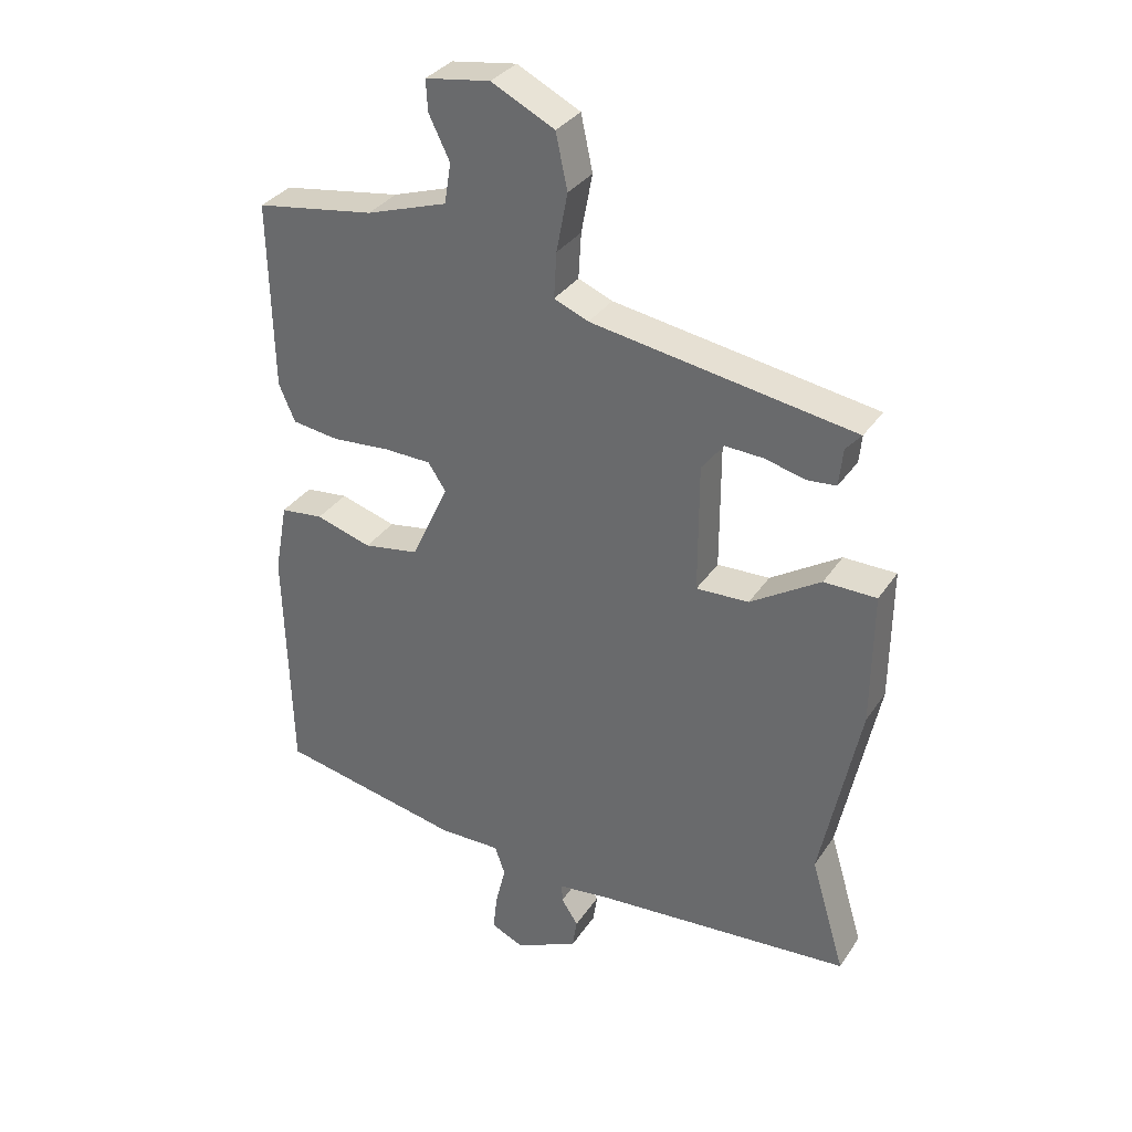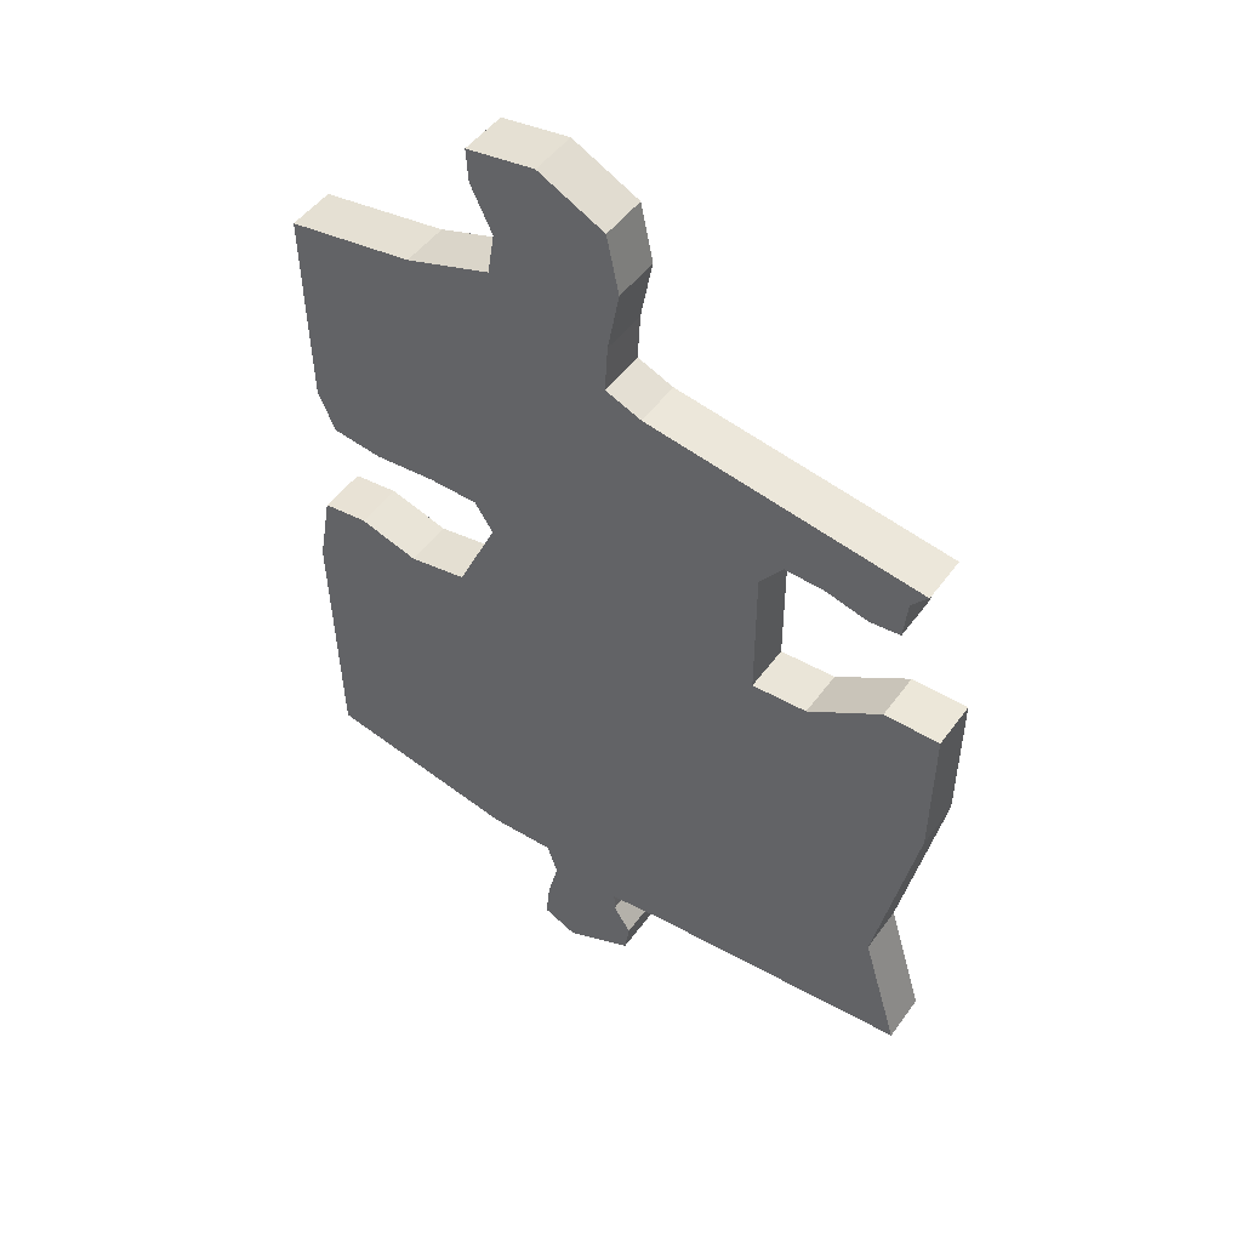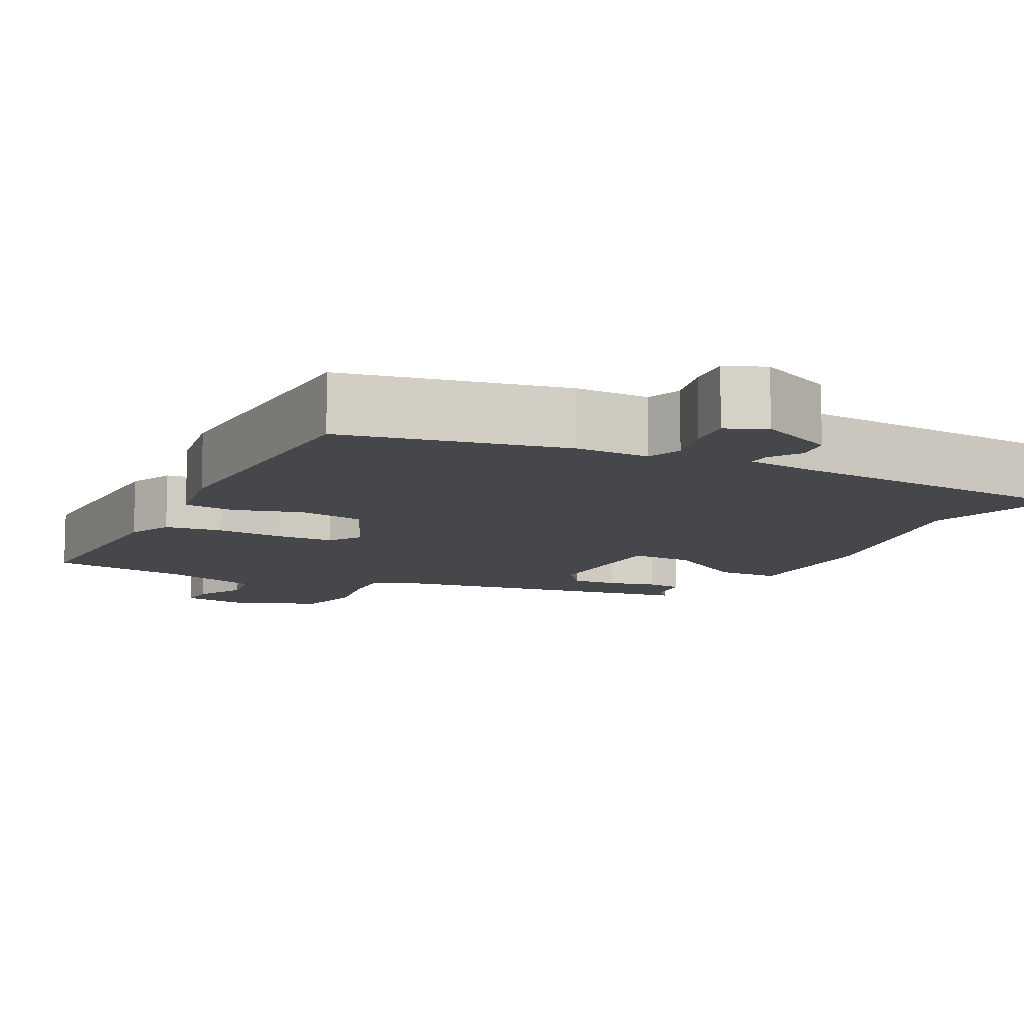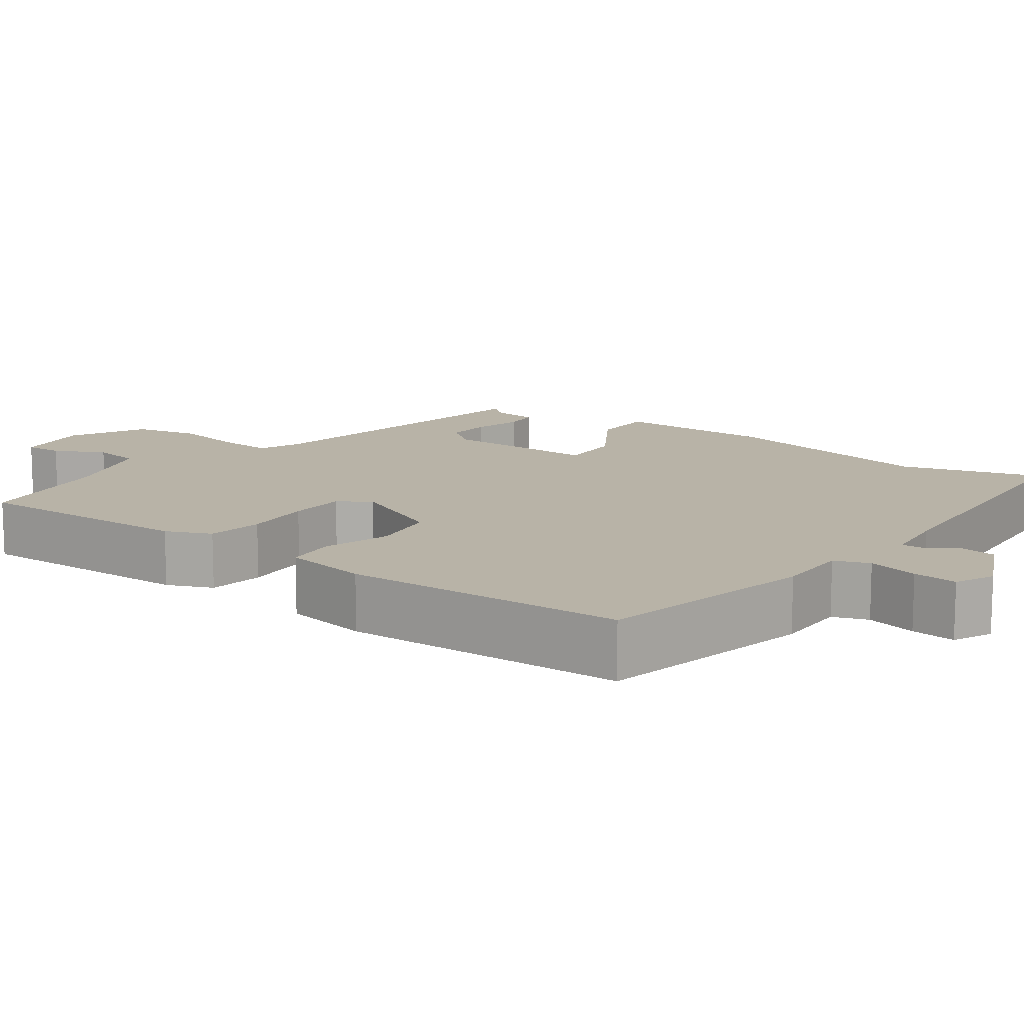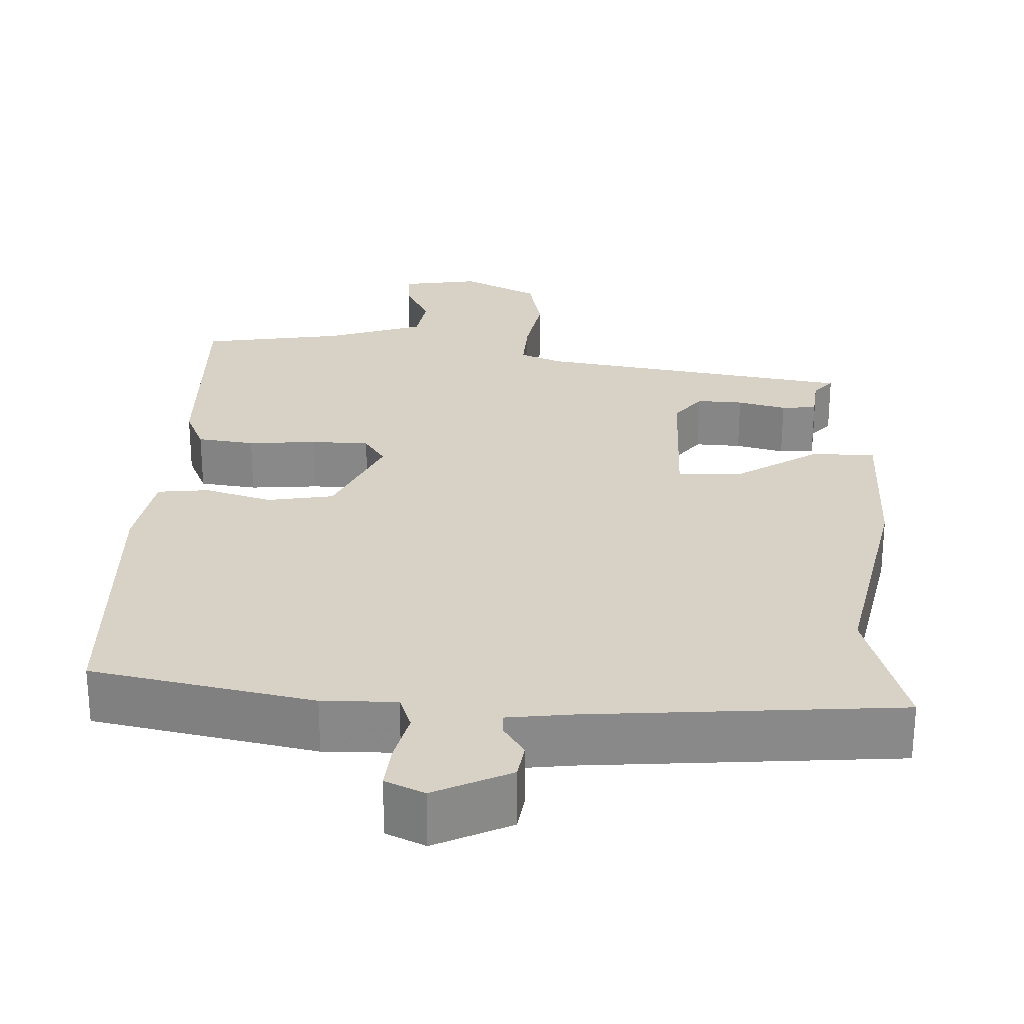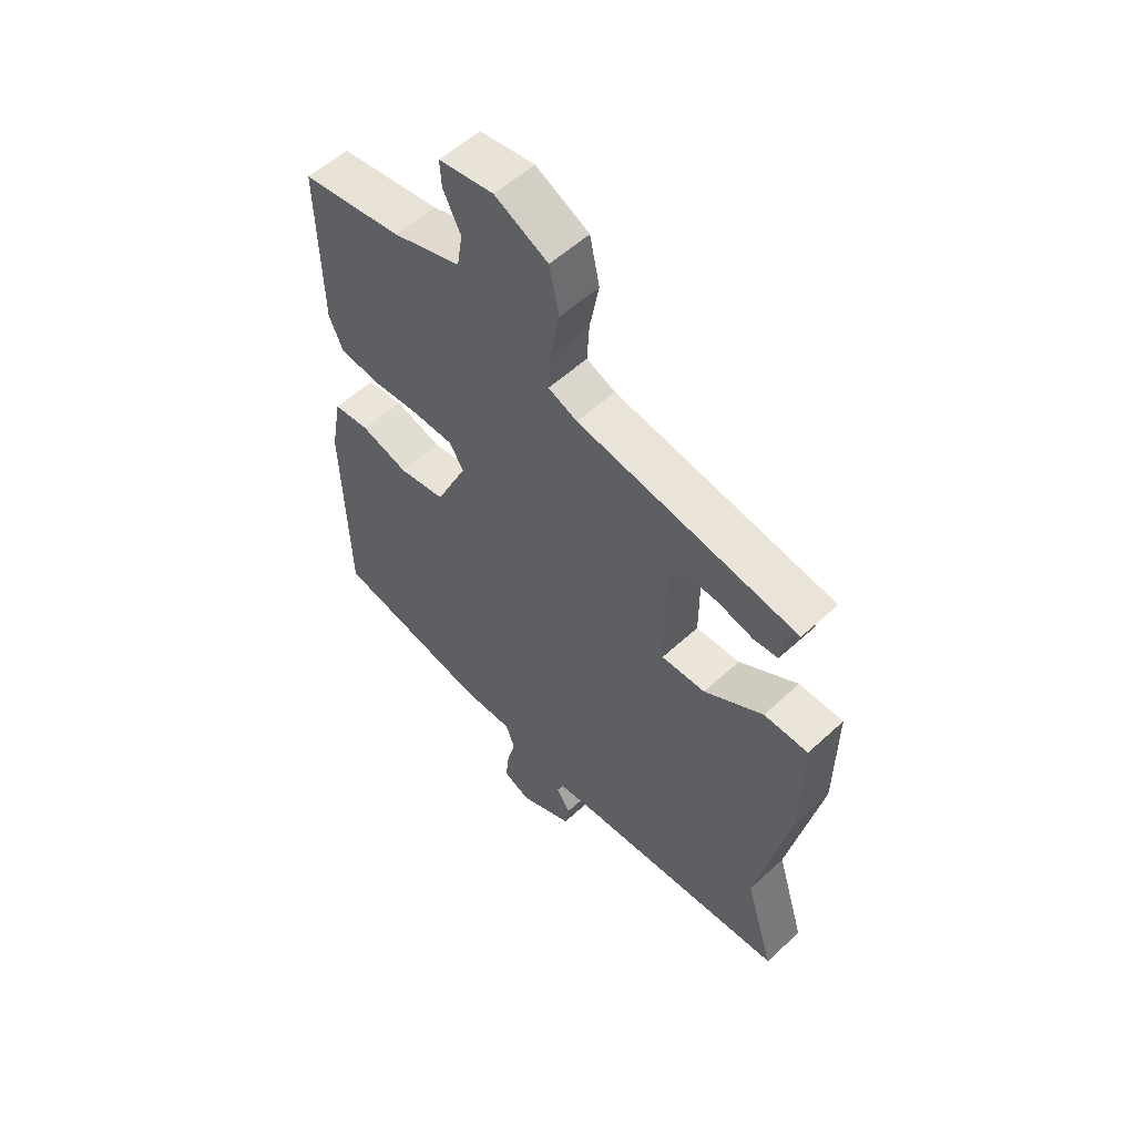
<metadata>
{"format":"obj","ext":"obj","renderer":"f3d","projection":"perspective","resolution":1024,"background":"white","views":[{"elev":33.1,"azim":-151.4,"up":"+Z"},{"elev":48.6,"azim":-145.7,"up":"+Z"},{"elev":-10.4,"azim":152.7,"up":"+Y"},{"elev":12.8,"azim":126.1,"up":"+Y"},{"elev":27.2,"azim":-177.9,"up":"+Y"},{"elev":55.8,"azim":-134.0,"up":"+Z"}]}
</metadata>
<code>
v -0.506 0.07 -0.519
v -0.453 0.07 -0.341
v -0.513 0.07 -0.054
v -0.515 0.07 0.151
v -0.434 0.07 0.152
v -0.326 0.07 0.084
v -0.245 0.07 0.081
v -0.245 0.07 0.279
v -0.279 0.07 0.323
v -0.338 0.07 0.32
v -0.4 0.07 0.304
v -0.445 0.07 0.308
v -0.451 0.07 0.366
v -0.475 0.07 0.393
v -0.07 0.07 0.459
v -0.017 0.07 0.481
v -0.021 0.07 0.551
v -0.038 0.07 0.641
v -0.02 0.07 0.725
v 0.077 0.07 0.774
v 0.177 0.07 0.759
v 0.174 0.07 0.711
v 0.142 0.07 0.646
v 0.152 0.07 0.584
v 0.277 0.07 0.543
v 0.46 0.07 0.515
v 0.454 0.07 0.226
v 0.429 0.07 0.168
v 0.356 0.07 0.158
v 0.268 0.07 0.165
v 0.194 0.07 0.163
v 0.167 0.07 0.122
v 0.225 0.07 -0.003
v 0.31 0.07 -0.017
v 0.396 0.07 0.009
v 0.462 0.07 0.002
v 0.482 0.07 -0.108
v 0.472 0.07 -0.472
v 0.189 0.07 -0.53
v 0.094 0.07 -0.529
v 0.078 0.07 -0.574
v 0.094 0.07 -0.639
v 0.1 0.07 -0.696
v 0.05 0.07 -0.719
v -0.048 0.07 -0.673
v -0.055 0.07 -0.627
v -0.029 0.07 -0.587
v -0.028 0.07 -0.559
v -0.112 0.07 -0.549
v -0.506 0 -0.519
v -0.453 0 -0.341
v -0.513 0 -0.054
v -0.515 0 0.151
v -0.434 0 0.152
v -0.326 0 0.084
v -0.245 0 0.081
v -0.245 0 0.279
v -0.279 0 0.323
v -0.338 0 0.32
v -0.4 0 0.304
v -0.445 0 0.308
v -0.451 0 0.366
v -0.475 0 0.393
v -0.07 0 0.459
v -0.017 0 0.481
v -0.021 0 0.551
v -0.038 0 0.641
v -0.02 0 0.725
v 0.077 0 0.774
v 0.177 0 0.759
v 0.174 0 0.711
v 0.142 0 0.646
v 0.152 0 0.584
v 0.277 0 0.543
v 0.46 0 0.515
v 0.454 0 0.226
v 0.429 0 0.168
v 0.356 0 0.158
v 0.268 0 0.165
v 0.194 0 0.163
v 0.167 0 0.122
v 0.225 0 -0.003
v 0.31 0 -0.017
v 0.396 0 0.009
v 0.462 0 0.002
v 0.482 0 -0.108
v 0.472 0 -0.472
v 0.189 0 -0.53
v 0.094 0 -0.529
v 0.078 0 -0.574
v 0.094 0 -0.639
v 0.1 0 -0.696
v 0.05 0 -0.719
v -0.048 0 -0.673
v -0.055 0 -0.627
v -0.029 0 -0.587
v -0.028 0 -0.559
v -0.112 0 -0.549
f 44 45 46 47
f 44 47 48
f 41 42 43 44
f 41 44 48
f 40 41 48
f 37 38 39 40
f 37 40 48 49
f 34 35 36 37
f 33 34 37 49
f 27 28 29 30
f 25 26 27 30
f 24 25 30 31
f 23 24 31 32
f 21 22 23
f 20 21 23
f 17 18 19 20
f 16 17 20 23
f 13 14 15
f 11 12 13 15
f 10 11 15 16
f 9 10 16
f 8 9 16
f 7 8 16
f 3 4 5 6
f 2 3 6 7
f 32 33 49 1
f 7 16 23 32
f 1 2 7 32
f 96 95 94 93
f 97 96 93
f 93 92 91 90
f 97 93 90
f 97 90 89
f 89 88 87 86
f 98 97 89 86
f 86 85 84 83
f 98 86 83 82
f 79 78 77 76
f 79 76 75 74
f 80 79 74 73
f 81 80 73 72
f 72 71 70
f 72 70 69
f 69 68 67 66
f 72 69 66 65
f 64 63 62
f 64 62 61 60
f 65 64 60 59
f 65 59 58
f 65 58 57
f 65 57 56
f 55 54 53 52
f 56 55 52 51
f 50 98 82 81
f 81 72 65 56
f 81 56 51 50
f 1 50 51 2
f 2 51 52 3
f 3 52 53 4
f 4 53 54 5
f 5 54 55 6
f 6 55 56 7
f 7 56 57 8
f 8 57 58 9
f 9 58 59 10
f 10 59 60 11
f 11 60 61 12
f 12 61 62 13
f 13 62 63 14
f 14 63 64 15
f 15 64 65 16
f 16 65 66 17
f 17 66 67 18
f 18 67 68 19
f 19 68 69 20
f 20 69 70 21
f 21 70 71 22
f 22 71 72 23
f 23 72 73 24
f 24 73 74 25
f 25 74 75 26
f 26 75 76 27
f 27 76 77 28
f 28 77 78 29
f 29 78 79 30
f 30 79 80 31
f 31 80 81 32
f 32 81 82 33
f 33 82 83 34
f 34 83 84 35
f 35 84 85 36
f 36 85 86 37
f 37 86 87 38
f 38 87 88 39
f 39 88 89 40
f 40 89 90 41
f 41 90 91 42
f 42 91 92 43
f 43 92 93 44
f 44 93 94 45
f 45 94 95 46
f 46 95 96 47
f 47 96 97 48
f 48 97 98 49
f 49 98 50 1

</code>
